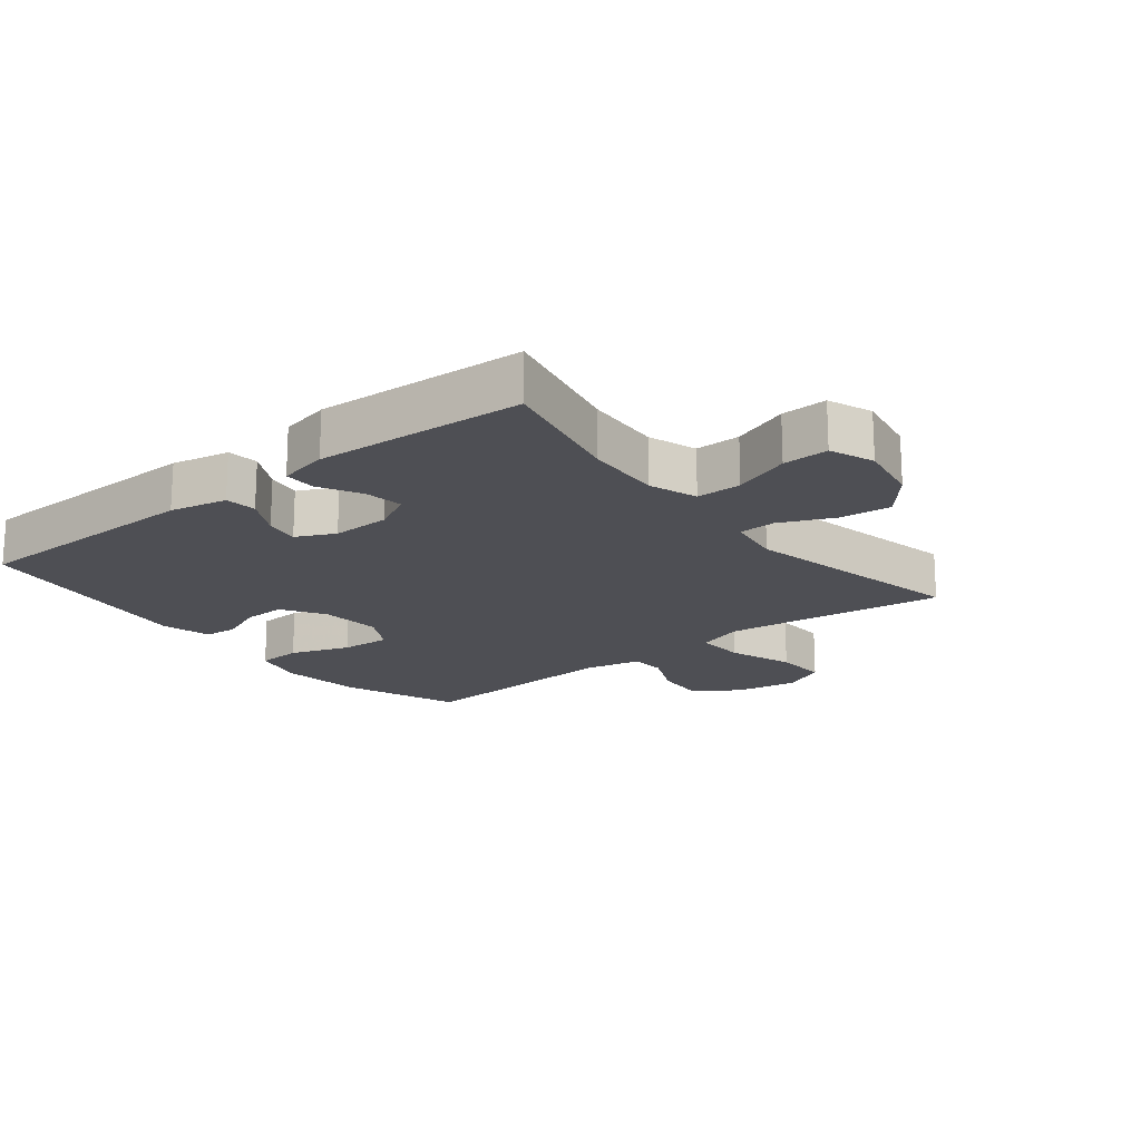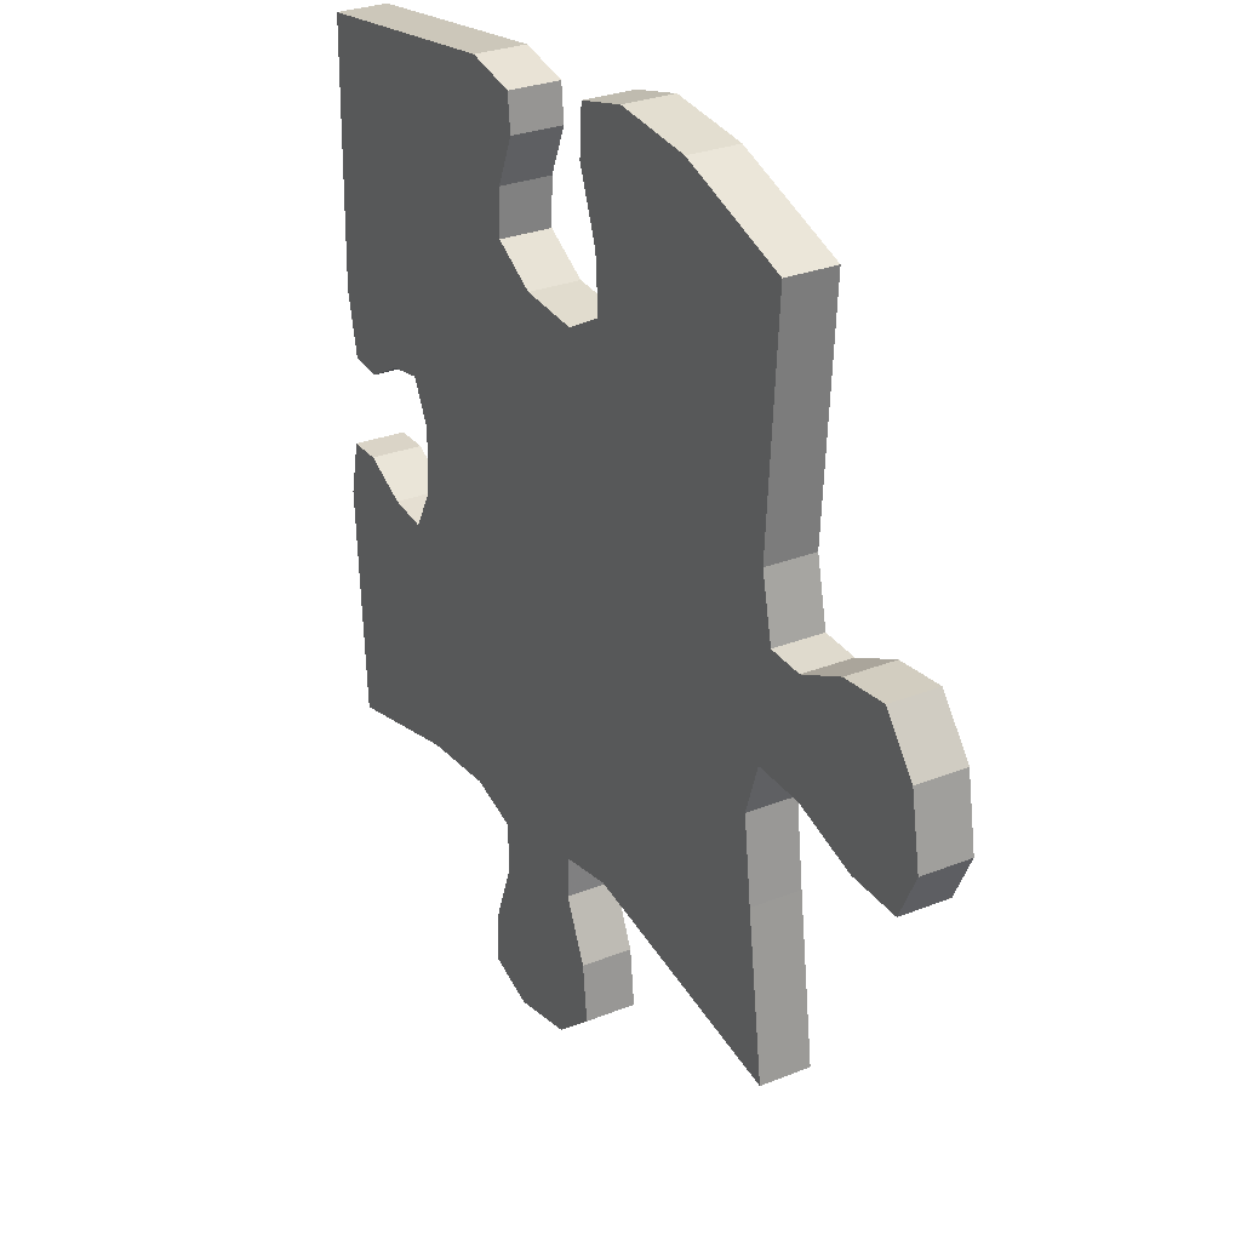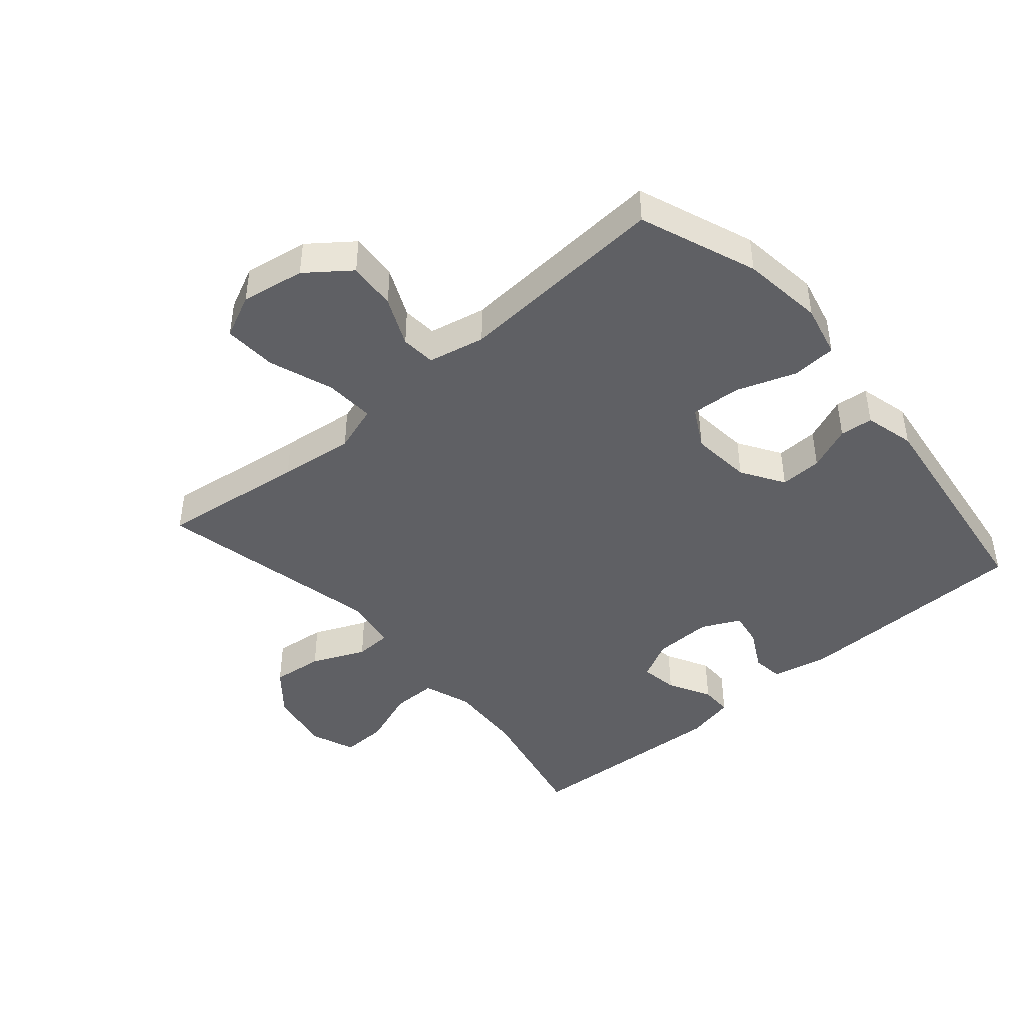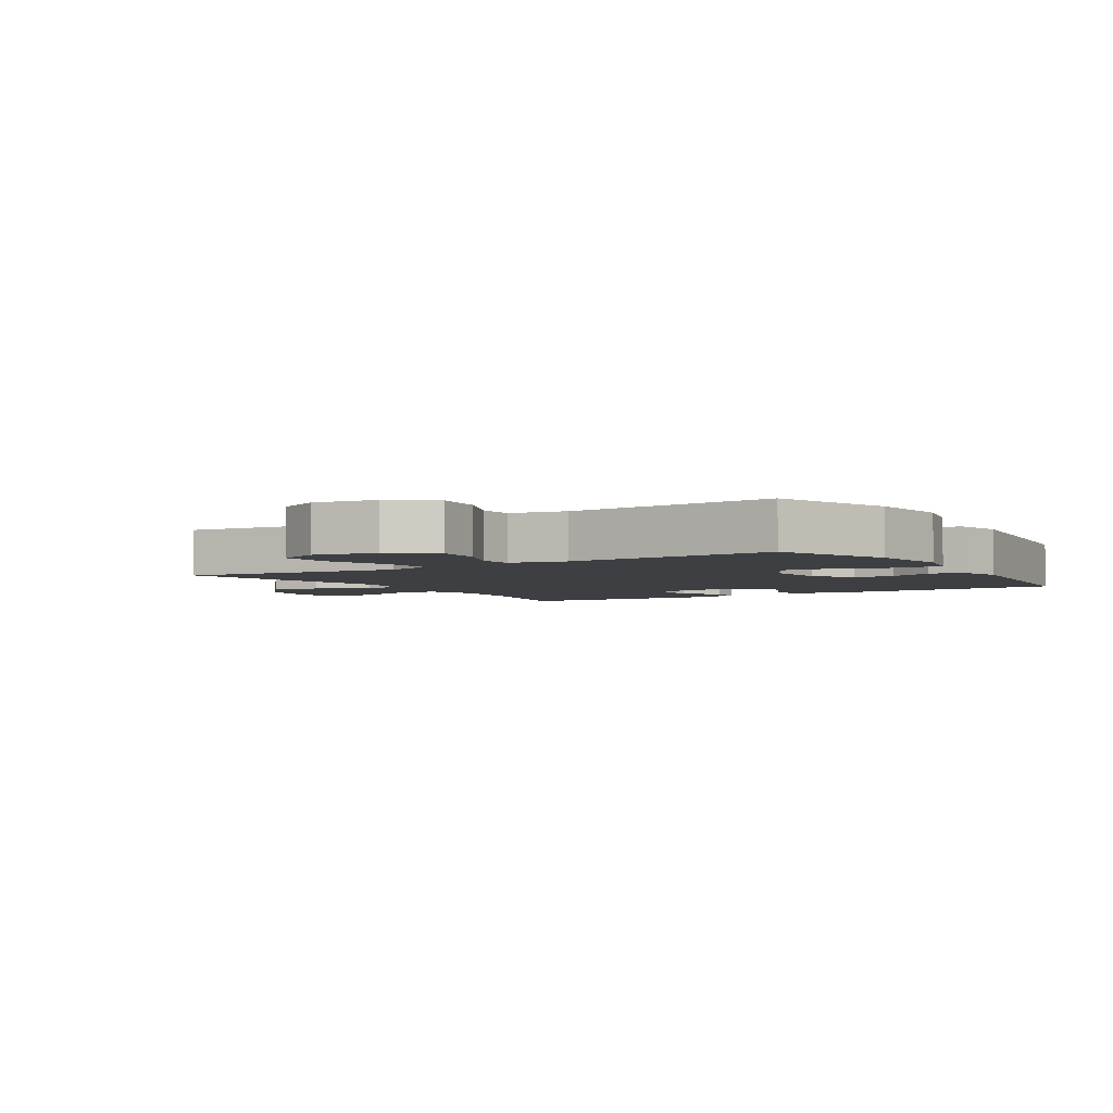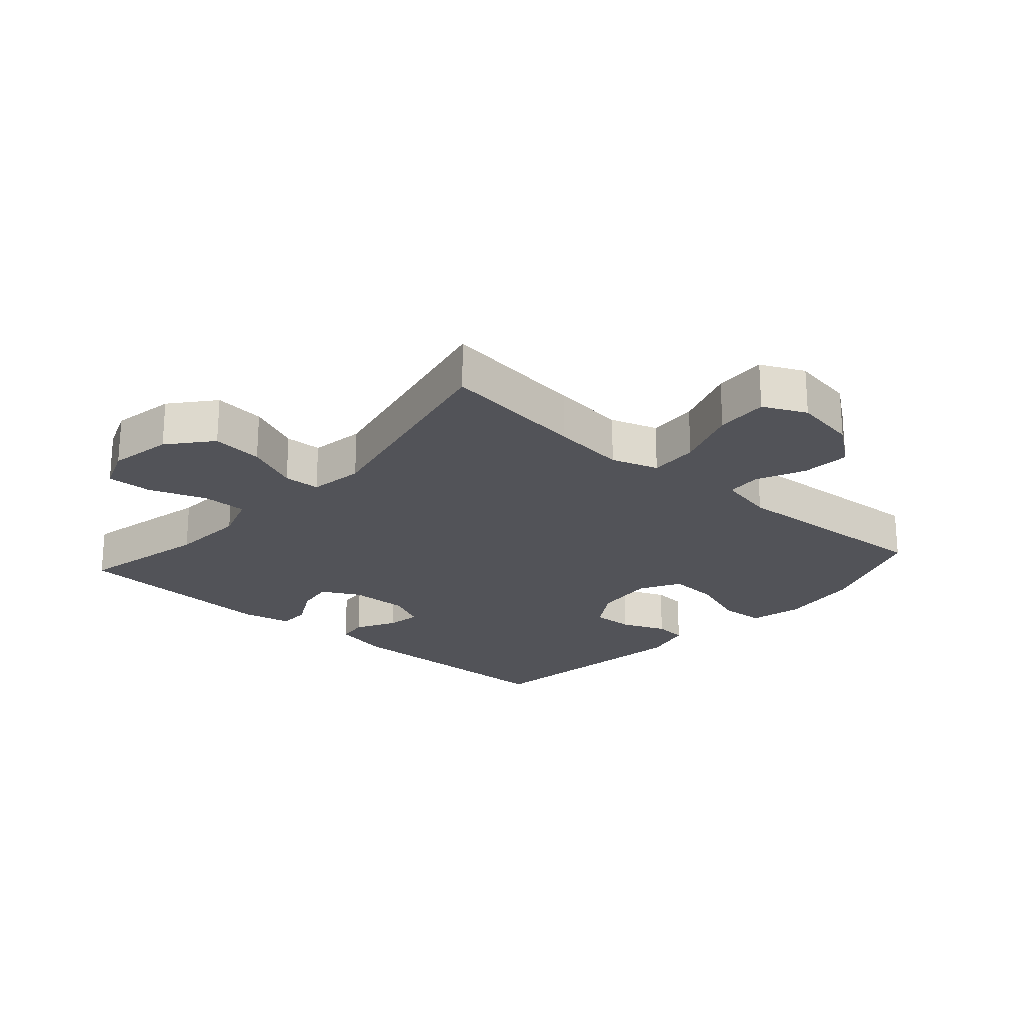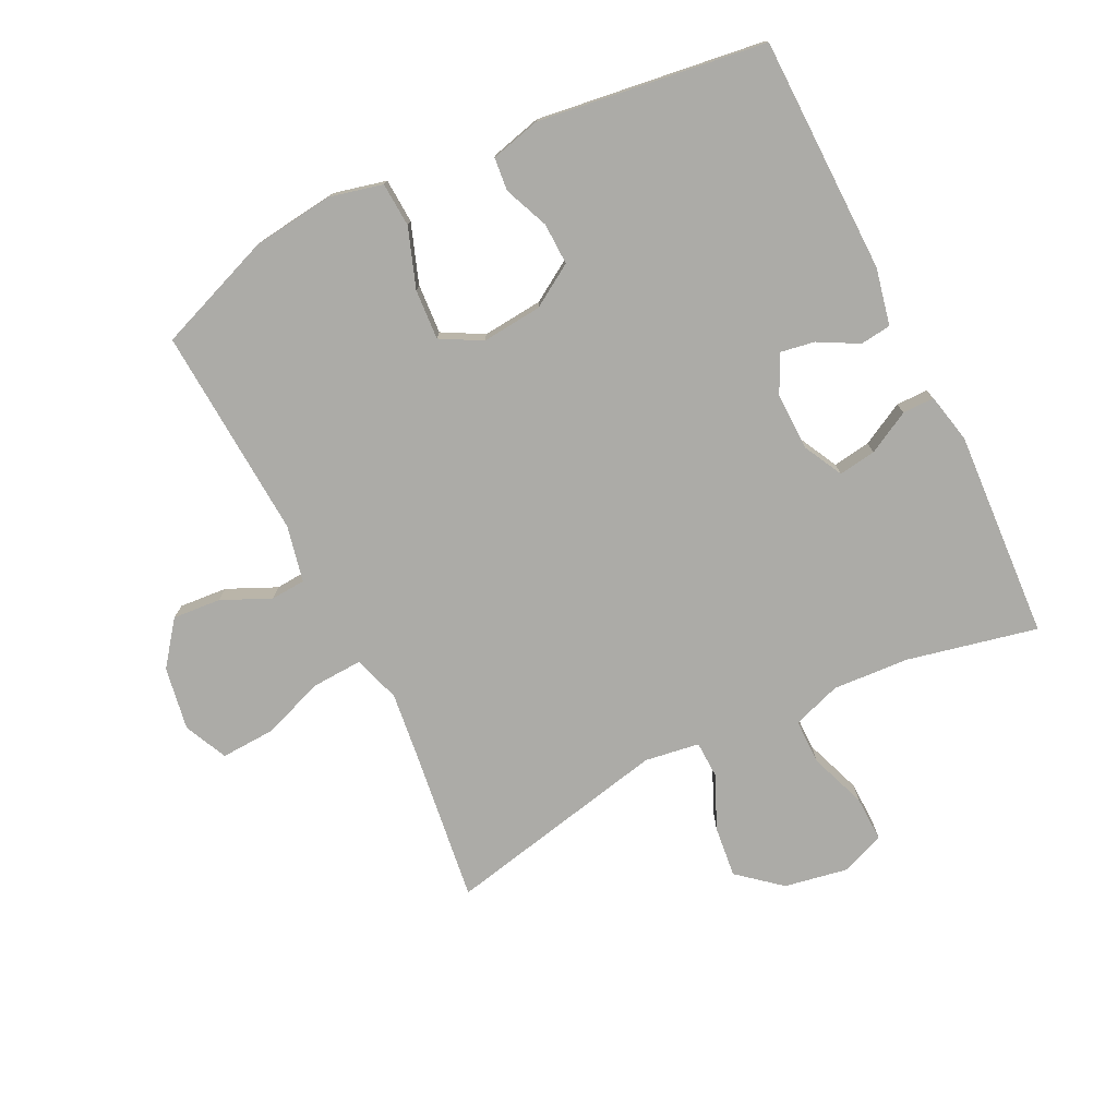
<metadata>
{"format":"obj","ext":"obj","renderer":"f3d","projection":"perspective","resolution":1024,"background":"white","views":[{"elev":-18.3,"azim":128.5,"up":"+Y"},{"elev":28.9,"azim":-120.8,"up":"+Z"},{"elev":-44.1,"azim":-49.2,"up":"+Y"},{"elev":-3.8,"azim":-57.9,"up":"+Y"},{"elev":-22.6,"azim":-131.5,"up":"+Y"},{"elev":-76.2,"azim":26.2,"up":"+Y"}]}
</metadata>
<code>
v -0.5 0.07 -0.5
v -0.47 0.07 -0.27
v -0.456 0.07 -0.152
v -0.48 0.07 -0.078
v -0.558 0.07 -0.082
v -0.66 0.07 -0.118
v -0.743 0.07 -0.122
v -0.775 0.07 -0.054
v -0.758 0.07 0.046
v -0.706 0.07 0.114
v -0.63 0.07 0.108
v -0.553 0.07 0.073
v -0.498 0.07 0.077
v -0.479 0.07 0.166
v -0.5 0.07 0.5
v -0.316 0.07 0.57
v -0.187 0.07 0.586
v -0.104 0.07 0.566
v -0.1 0.07 0.496
v -0.133 0.07 0.403
v -0.138 0.07 0.324
v -0.074 0.07 0.289
v 0.021 0.07 0.298
v 0.088 0.07 0.34
v 0.086 0.07 0.406
v 0.057 0.07 0.476
v 0.062 0.07 0.528
v 0.141 0.07 0.548
v 0.5 0.07 0.5
v 0.506 0.07 0.128
v 0.487 0.07 0.038
v 0.438 0.07 0.032
v 0.375 0.07 0.066
v 0.321 0.07 0.075
v 0.292 0.07 0.015
v 0.294 0.07 -0.077
v 0.326 0.07 -0.138
v 0.385 0.07 -0.129
v 0.452 0.07 -0.093
v 0.502 0.07 -0.093
v 0.519 0.07 -0.171
v 0.5 0.07 -0.5
v 0.294 0.07 -0.455
v 0.174 0.07 -0.448
v 0.098 0.07 -0.474
v 0.098 0.07 -0.545
v 0.131 0.07 -0.635
v 0.133 0.07 -0.707
v 0.064 0.07 -0.734
v -0.036 0.07 -0.716
v -0.103 0.07 -0.66
v -0.094 0.07 -0.579
v -0.057 0.07 -0.495
v -0.059 0.07 -0.437
v -0.145 0.07 -0.424
v -0.5 0 -0.5
v -0.47 0 -0.27
v -0.456 0 -0.152
v -0.48 0 -0.078
v -0.558 0 -0.082
v -0.66 0 -0.118
v -0.743 0 -0.122
v -0.775 0 -0.054
v -0.758 0 0.046
v -0.706 0 0.114
v -0.63 0 0.108
v -0.553 0 0.073
v -0.498 0 0.077
v -0.479 0 0.166
v -0.5 0 0.5
v -0.316 0 0.57
v -0.187 0 0.586
v -0.104 0 0.566
v -0.1 0 0.496
v -0.133 0 0.403
v -0.138 0 0.324
v -0.074 0 0.289
v 0.021 0 0.298
v 0.088 0 0.34
v 0.086 0 0.406
v 0.057 0 0.476
v 0.062 0 0.528
v 0.141 0 0.548
v 0.5 0 0.5
v 0.506 0 0.128
v 0.487 0 0.038
v 0.438 0 0.032
v 0.375 0 0.066
v 0.321 0 0.075
v 0.292 0 0.015
v 0.294 0 -0.077
v 0.326 0 -0.138
v 0.385 0 -0.129
v 0.452 0 -0.093
v 0.502 0 -0.093
v 0.519 0 -0.171
v 0.5 0 -0.5
v 0.294 0 -0.455
v 0.174 0 -0.448
v 0.098 0 -0.474
v 0.098 0 -0.545
v 0.131 0 -0.635
v 0.133 0 -0.707
v 0.064 0 -0.734
v -0.036 0 -0.716
v -0.103 0 -0.66
v -0.094 0 -0.579
v -0.057 0 -0.495
v -0.059 0 -0.437
v -0.145 0 -0.424
f 51 52 53
f 50 51 53
f 49 50 53
f 48 49 53
f 47 48 53
f 46 47 53
f 45 46 53 54
f 44 45 54
f 41 42 43
f 40 41 43
f 39 40 43
f 38 39 43
f 37 38 43 44
f 44 54 55
f 37 44 55
f 36 37 55
f 31 32 33
f 30 31 33
f 29 30 33
f 28 29 33
f 27 28 33
f 26 27 33
f 25 26 33
f 24 25 33 34
f 23 24 34 35
f 18 19 20
f 17 18 20
f 16 17 20
f 15 16 20
f 14 15 20
f 13 14 20 21
f 10 11 12
f 9 10 12
f 8 9 12
f 7 8 12
f 6 7 12
f 5 6 12
f 4 5 12 13
f 13 21 22
f 4 13 22
f 3 4 22
f 55 1 2
f 35 36 55
f 23 35 55
f 22 23 55
f 3 22 55
f 2 3 55
f 108 107 106
f 108 106 105
f 108 105 104
f 108 104 103
f 108 103 102
f 108 102 101
f 109 108 101 100
f 109 100 99
f 98 97 96
f 98 96 95
f 98 95 94
f 98 94 93
f 99 98 93 92
f 110 109 99
f 110 99 92
f 110 92 91
f 88 87 86
f 88 86 85
f 88 85 84
f 88 84 83
f 88 83 82
f 88 82 81
f 88 81 80
f 89 88 80 79
f 90 89 79 78
f 75 74 73
f 75 73 72
f 75 72 71
f 75 71 70
f 75 70 69
f 76 75 69 68
f 67 66 65
f 67 65 64
f 67 64 63
f 67 63 62
f 67 62 61
f 67 61 60
f 68 67 60 59
f 77 76 68
f 77 68 59
f 77 59 58
f 57 56 110
f 110 91 90
f 110 90 78
f 110 78 77
f 110 77 58
f 110 58 57
f 1 56 57 2
f 2 57 58 3
f 3 58 59 4
f 4 59 60 5
f 5 60 61 6
f 6 61 62 7
f 7 62 63 8
f 8 63 64 9
f 9 64 65 10
f 10 65 66 11
f 11 66 67 12
f 12 67 68 13
f 13 68 69 14
f 14 69 70 15
f 15 70 71 16
f 16 71 72 17
f 17 72 73 18
f 18 73 74 19
f 19 74 75 20
f 20 75 76 21
f 21 76 77 22
f 22 77 78 23
f 23 78 79 24
f 24 79 80 25
f 25 80 81 26
f 26 81 82 27
f 27 82 83 28
f 28 83 84 29
f 29 84 85 30
f 30 85 86 31
f 31 86 87 32
f 32 87 88 33
f 33 88 89 34
f 34 89 90 35
f 35 90 91 36
f 36 91 92 37
f 37 92 93 38
f 38 93 94 39
f 39 94 95 40
f 40 95 96 41
f 41 96 97 42
f 42 97 98 43
f 43 98 99 44
f 44 99 100 45
f 45 100 101 46
f 46 101 102 47
f 47 102 103 48
f 48 103 104 49
f 49 104 105 50
f 50 105 106 51
f 51 106 107 52
f 52 107 108 53
f 53 108 109 54
f 54 109 110 55
f 55 110 56 1

</code>
